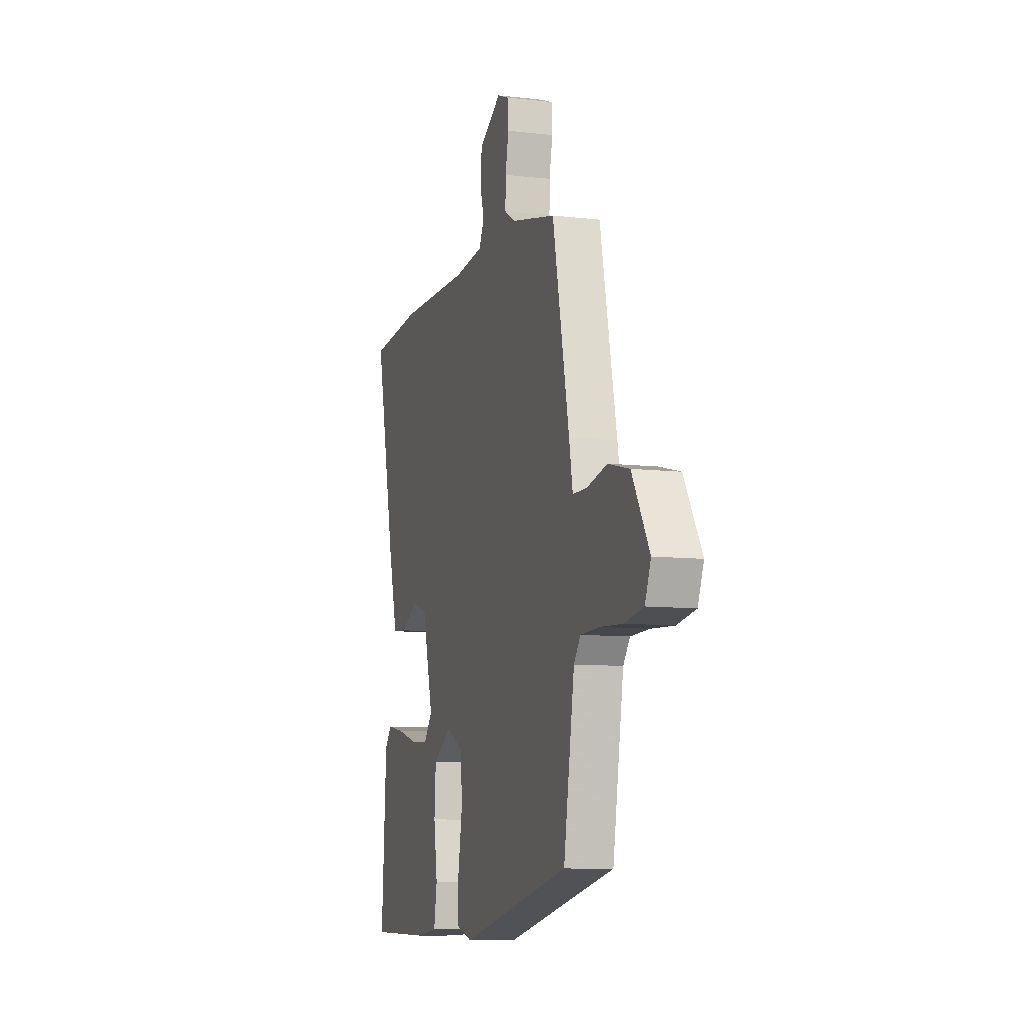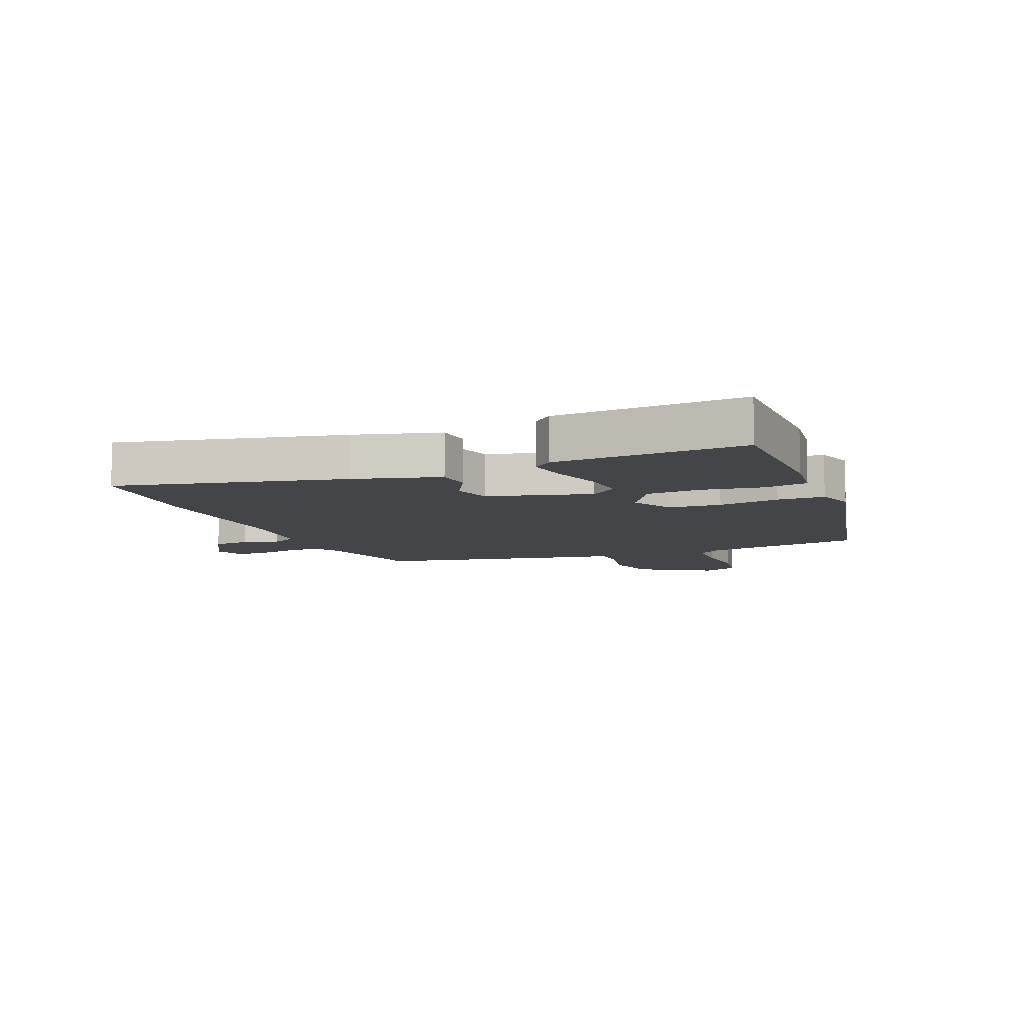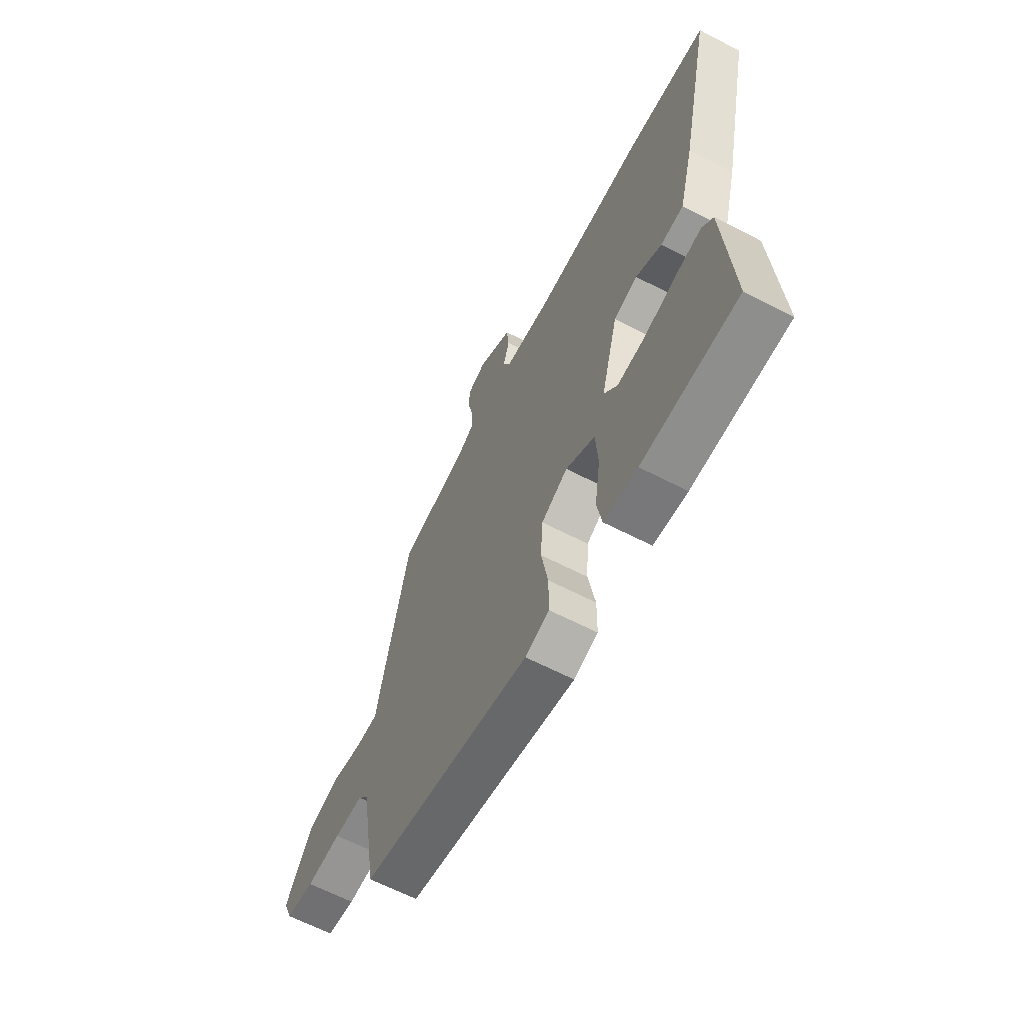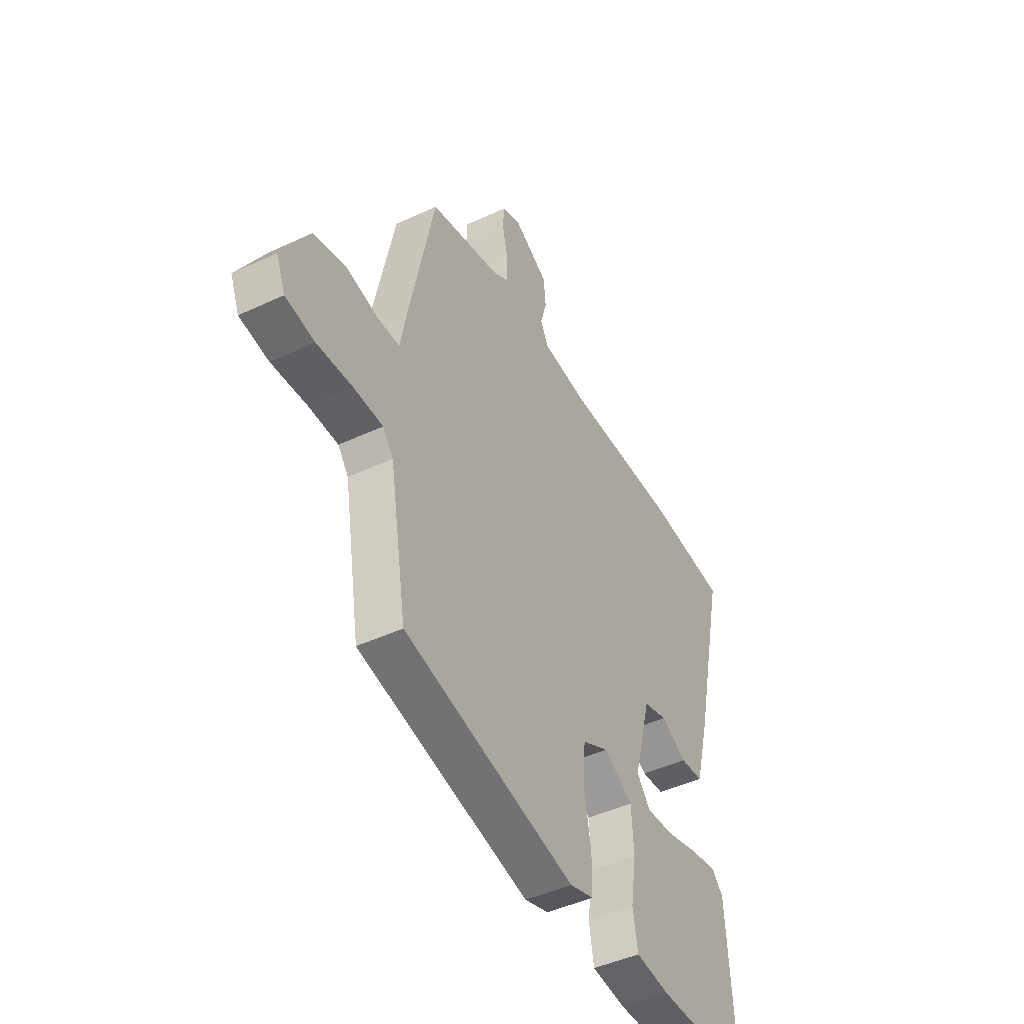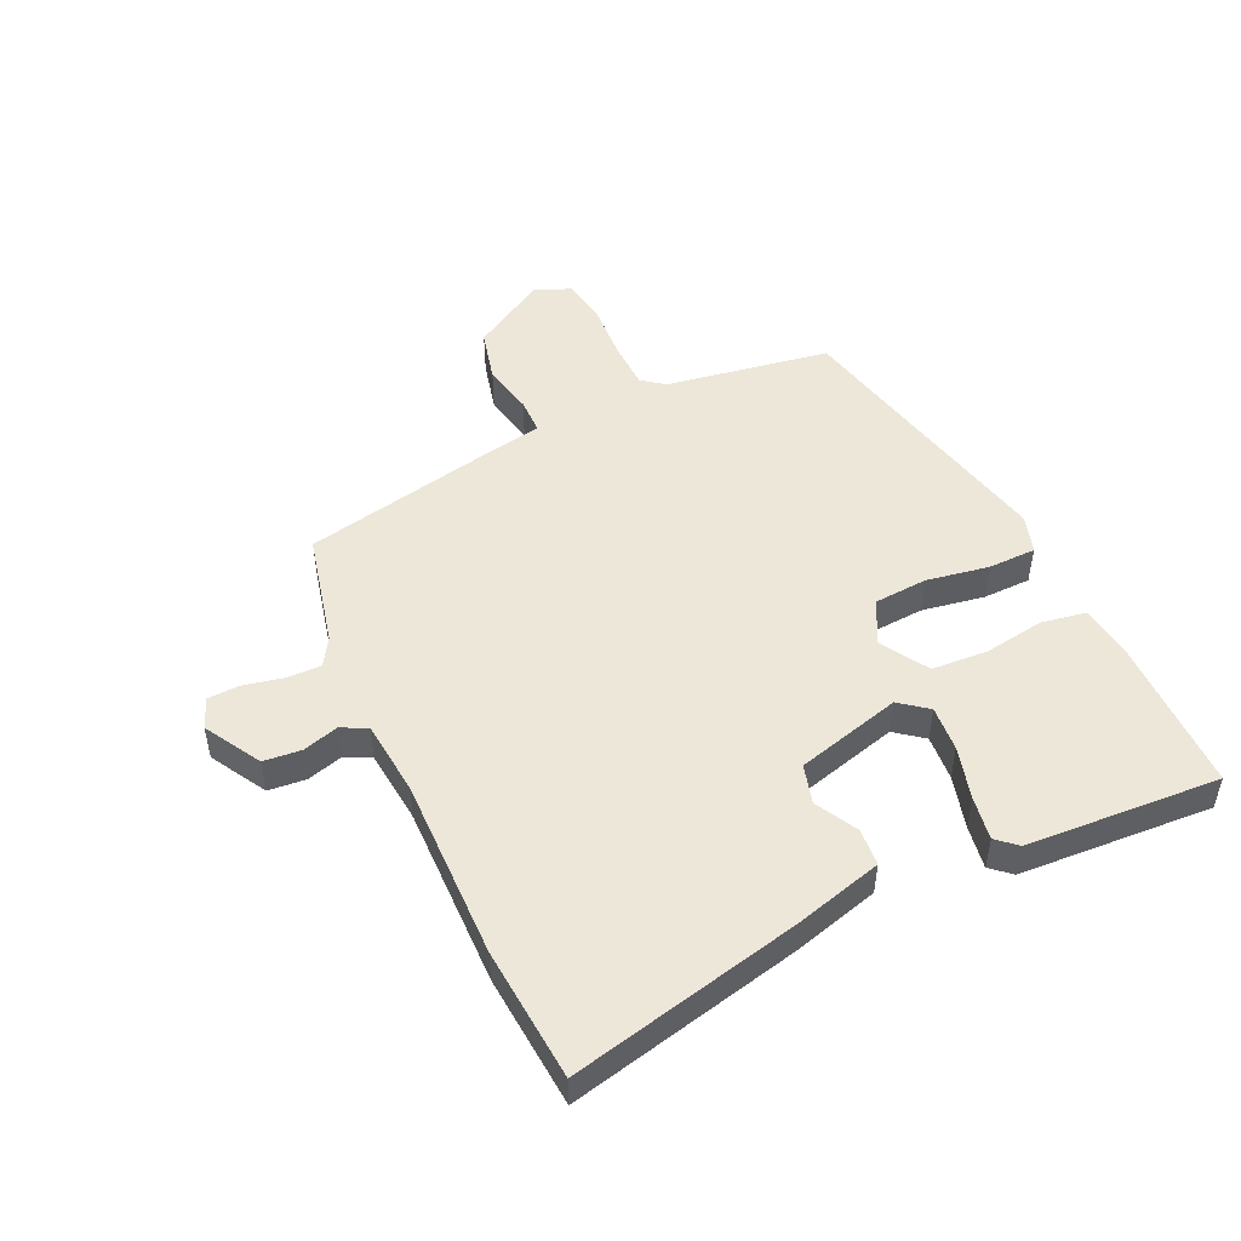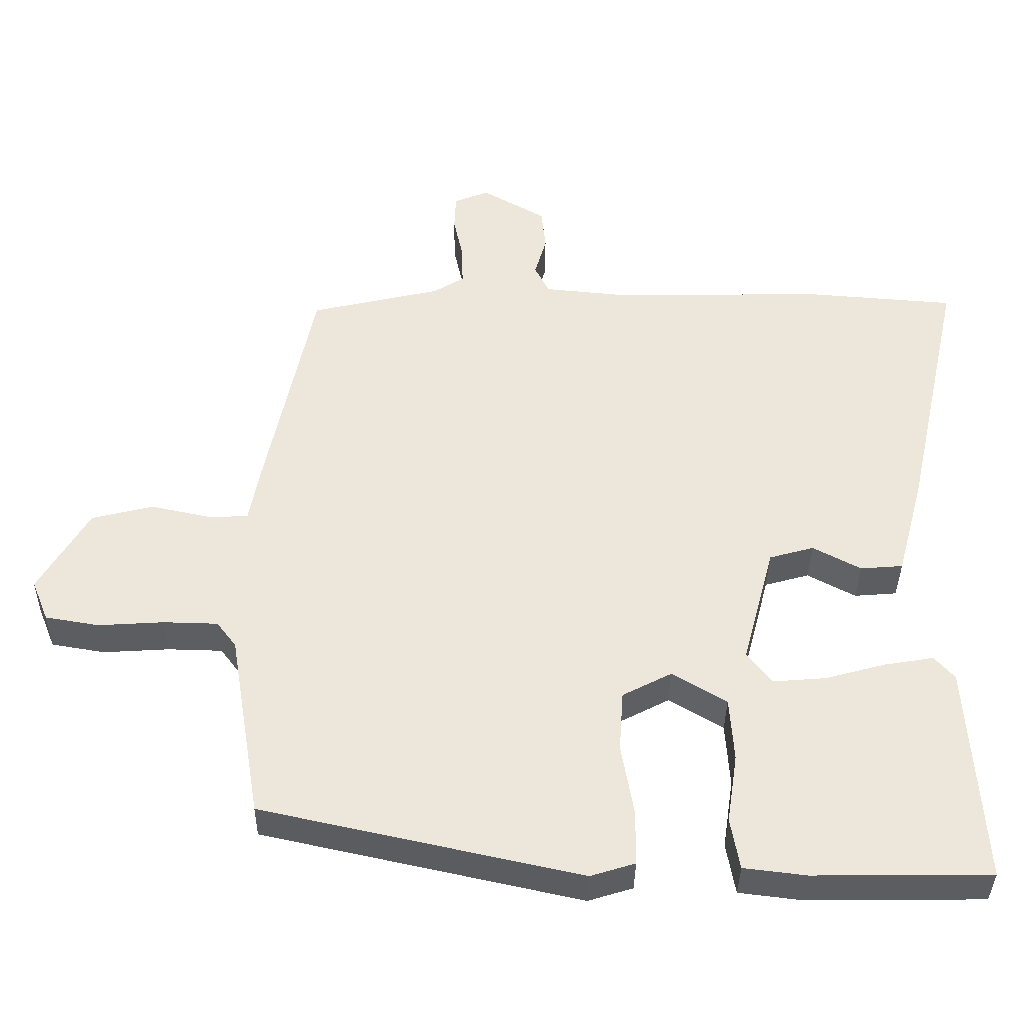
<metadata>
{"format":"obj","ext":"obj","renderer":"f3d","projection":"perspective","resolution":1024,"background":"white","views":[{"elev":-9.2,"azim":-107.0,"up":"+Z"},{"elev":-8.8,"azim":112.1,"up":"+Y"},{"elev":-64.1,"azim":62.5,"up":"+Z"},{"elev":-45.3,"azim":-61.6,"up":"+Z"},{"elev":49.6,"azim":64.9,"up":"+Y"},{"elev":-37.2,"azim":-0.7,"up":"+Z"}]}
</metadata>
<code>
v 0.349 0.07 0.512
v 0.568 0.07 0.495
v 0.484 0.07 0.116
v 0.445 0.07 -0.029
v 0.384 0.07 -0.034
v 0.315 0.07 0.003
v 0.251 0.07 -0.015
v 0.205 0.07 -0.188
v 0.241 0.07 -0.234
v 0.316 0.07 -0.228
v 0.403 0.07 -0.204
v 0.474 0.07 -0.192
v 0.503 0.07 -0.225
v 0.523 0.07 -0.543
v 0.268 0.07 -0.546
v 0.178 0.07 -0.535
v 0.165 0.07 -0.461
v 0.18 0.07 -0.361
v 0.174 0.07 -0.269
v 0.096 0.07 -0.222
v 0.025 0.07 -0.259
v 0.019 0.07 -0.347
v 0.037 0.07 -0.45
v 0.036 0.07 -0.529
v -0.028 0.07 -0.549
v -0.485 0.07 -0.448
v -0.53 0.07 -0.178
v -0.558 0.07 -0.141
v -0.636 0.07 -0.139
v -0.73 0.07 -0.145
v -0.807 0.07 -0.132
v -0.831 0.07 -0.073
v -0.759 0.07 0.049
v -0.671 0.07 0.071
v -0.587 0.07 0.053
v -0.528 0.07 0.054
v -0.513 0.07 0.135
v -0.444 0.07 0.468
v -0.256 0.07 0.512
v -0.212 0.07 0.539
v -0.213 0.07 0.596
v -0.227 0.07 0.661
v -0.225 0.07 0.714
v -0.175 0.07 0.734
v -0.083 0.07 0.681
v -0.077 0.07 0.619
v -0.094 0.07 0.56
v -0.073 0.07 0.518
v 0.05 0.07 0.506
v 0.349 0 0.512
v 0.568 0 0.495
v 0.484 0 0.116
v 0.445 0 -0.029
v 0.384 0 -0.034
v 0.315 0 0.003
v 0.251 0 -0.015
v 0.205 0 -0.188
v 0.241 0 -0.234
v 0.316 0 -0.228
v 0.403 0 -0.204
v 0.474 0 -0.192
v 0.503 0 -0.225
v 0.523 0 -0.543
v 0.268 0 -0.546
v 0.178 0 -0.535
v 0.165 0 -0.461
v 0.18 0 -0.361
v 0.174 0 -0.269
v 0.096 0 -0.222
v 0.025 0 -0.259
v 0.019 0 -0.347
v 0.037 0 -0.45
v 0.036 0 -0.529
v -0.028 0 -0.549
v -0.485 0 -0.448
v -0.53 0 -0.178
v -0.558 0 -0.141
v -0.636 0 -0.139
v -0.73 0 -0.145
v -0.807 0 -0.132
v -0.831 0 -0.073
v -0.759 0 0.049
v -0.671 0 0.071
v -0.587 0 0.053
v -0.528 0 0.054
v -0.513 0 0.135
v -0.444 0 0.468
v -0.256 0 0.512
v -0.212 0 0.539
v -0.213 0 0.596
v -0.227 0 0.661
v -0.225 0 0.714
v -0.175 0 0.734
v -0.083 0 0.681
v -0.077 0 0.619
v -0.094 0 0.56
v -0.073 0 0.518
v 0.05 0 0.506
f 44 45 46 47
f 42 43 44 47
f 41 42 47 48
f 40 41 48
f 39 40 48
f 36 37 38 39
f 36 39 48 49
f 32 33 34 35
f 32 35 36
f 29 30 31 32
f 28 29 32 36
f 27 28 36 49
f 22 23 24 25
f 21 22 25 26
f 20 21 26 27
f 15 16 17 18
f 15 18 19
f 14 15 19
f 13 14 19
f 10 11 12 13
f 9 10 13 19
f 8 9 19 20
f 3 4 5 6
f 3 6 7
f 2 3 7
f 1 2 7
f 8 20 27 49
f 1 7 8 49
f 96 95 94 93
f 96 93 92 91
f 97 96 91 90
f 97 90 89
f 97 89 88
f 88 87 86 85
f 98 97 88 85
f 84 83 82 81
f 85 84 81
f 81 80 79 78
f 85 81 78 77
f 98 85 77 76
f 74 73 72 71
f 75 74 71 70
f 76 75 70 69
f 67 66 65 64
f 68 67 64
f 68 64 63
f 68 63 62
f 62 61 60 59
f 68 62 59 58
f 69 68 58 57
f 55 54 53 52
f 56 55 52
f 56 52 51
f 56 51 50
f 98 76 69 57
f 98 57 56 50
f 1 50 51 2
f 2 51 52 3
f 3 52 53 4
f 4 53 54 5
f 5 54 55 6
f 6 55 56 7
f 7 56 57 8
f 8 57 58 9
f 9 58 59 10
f 10 59 60 11
f 11 60 61 12
f 12 61 62 13
f 13 62 63 14
f 14 63 64 15
f 15 64 65 16
f 16 65 66 17
f 17 66 67 18
f 18 67 68 19
f 19 68 69 20
f 20 69 70 21
f 21 70 71 22
f 22 71 72 23
f 23 72 73 24
f 24 73 74 25
f 25 74 75 26
f 26 75 76 27
f 27 76 77 28
f 28 77 78 29
f 29 78 79 30
f 30 79 80 31
f 31 80 81 32
f 32 81 82 33
f 33 82 83 34
f 34 83 84 35
f 35 84 85 36
f 36 85 86 37
f 37 86 87 38
f 38 87 88 39
f 39 88 89 40
f 40 89 90 41
f 41 90 91 42
f 42 91 92 43
f 43 92 93 44
f 44 93 94 45
f 45 94 95 46
f 46 95 96 47
f 47 96 97 48
f 48 97 98 49
f 49 98 50 1

</code>
